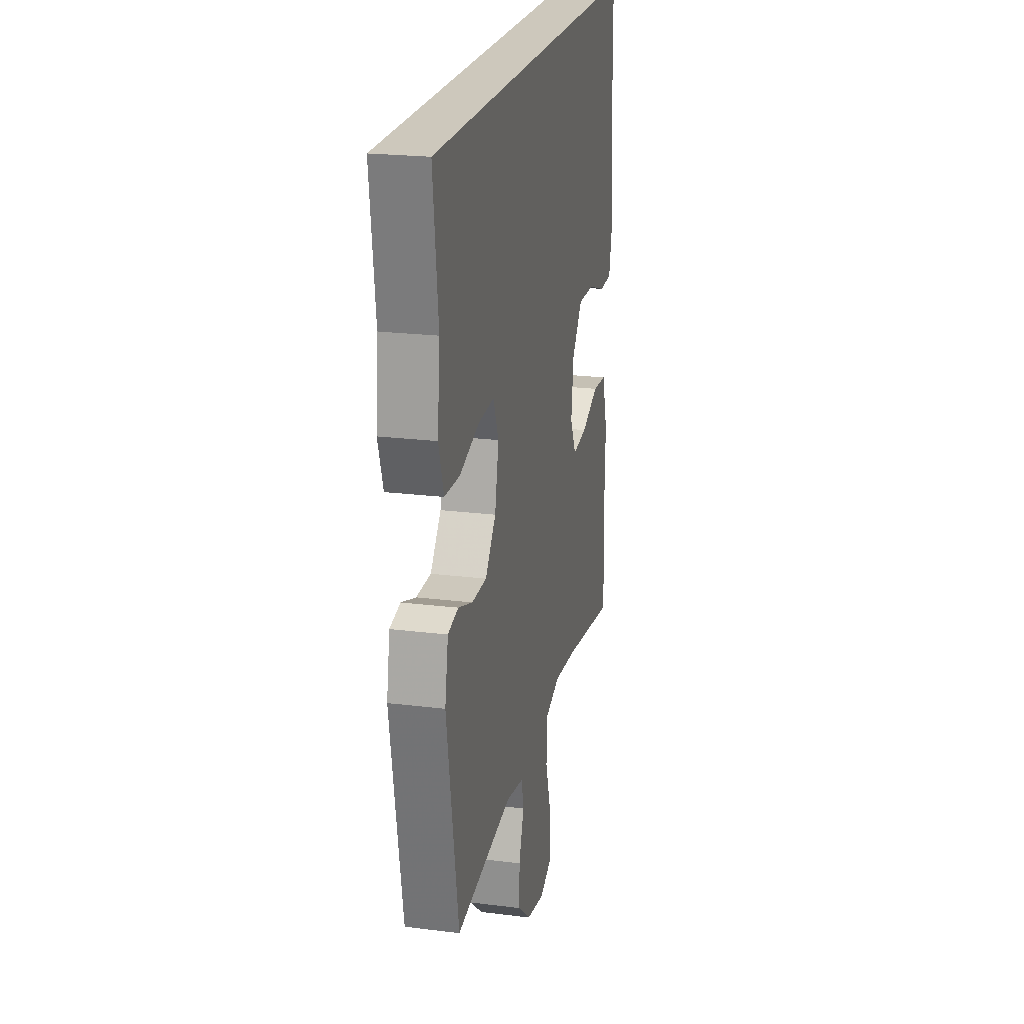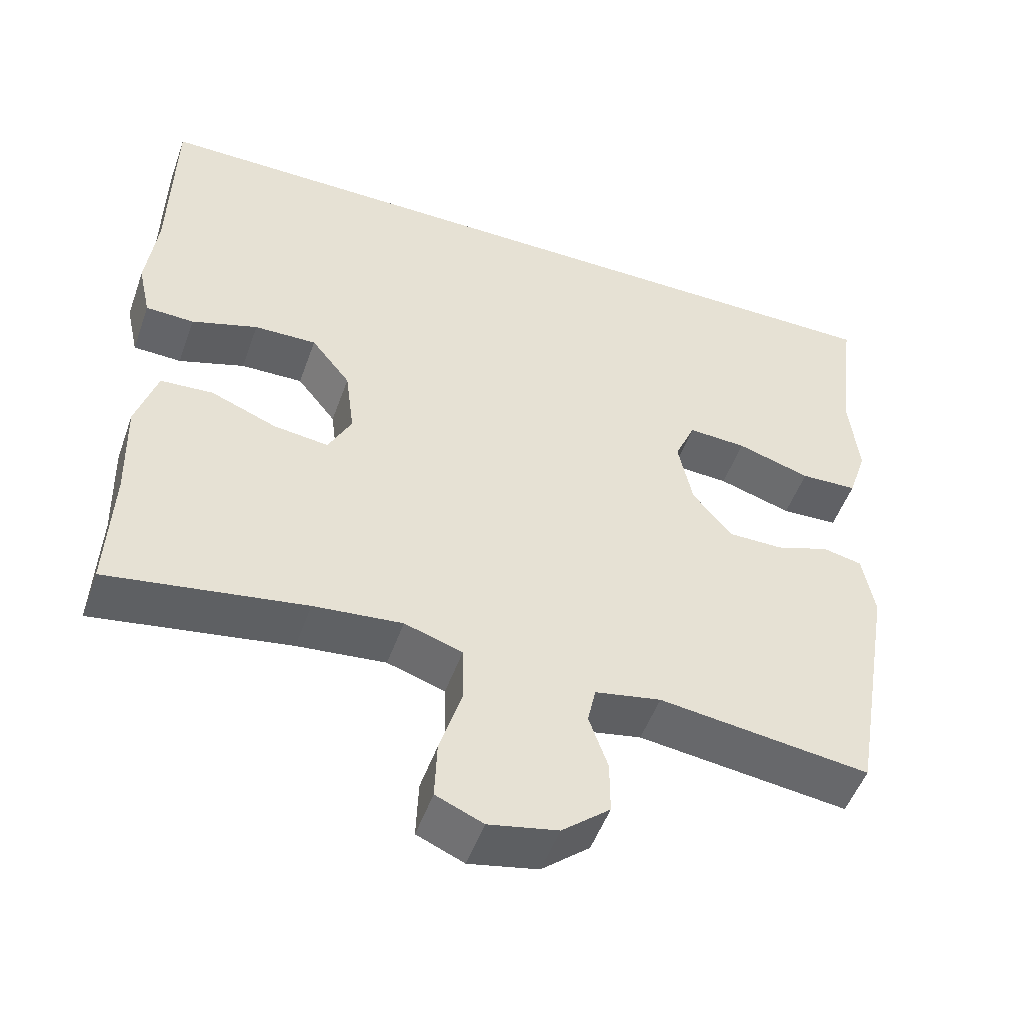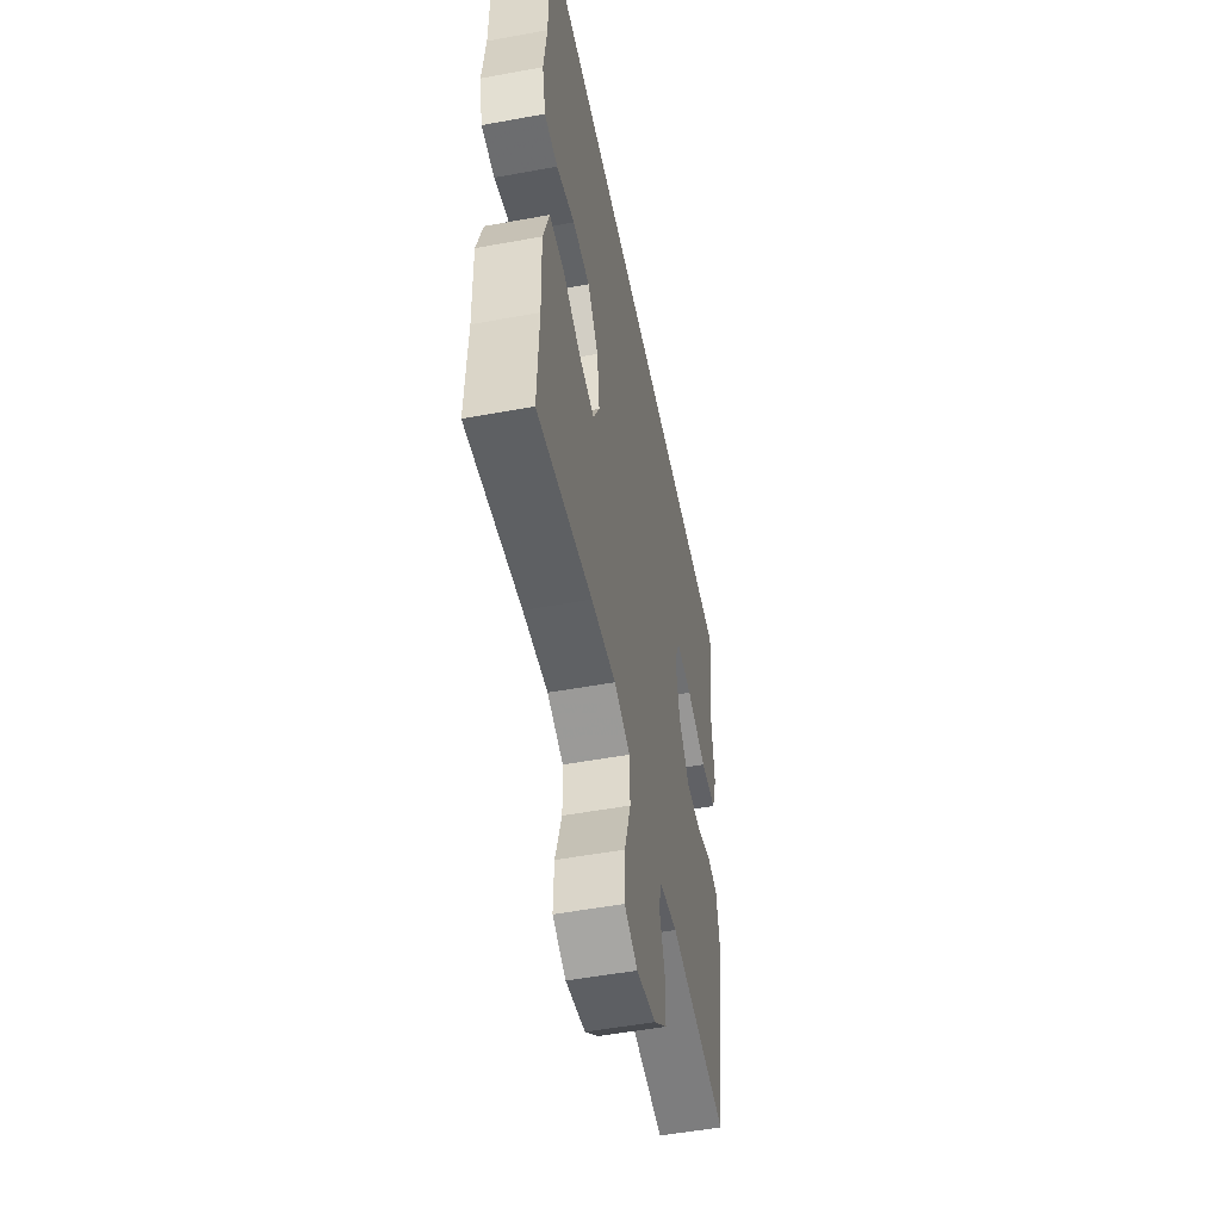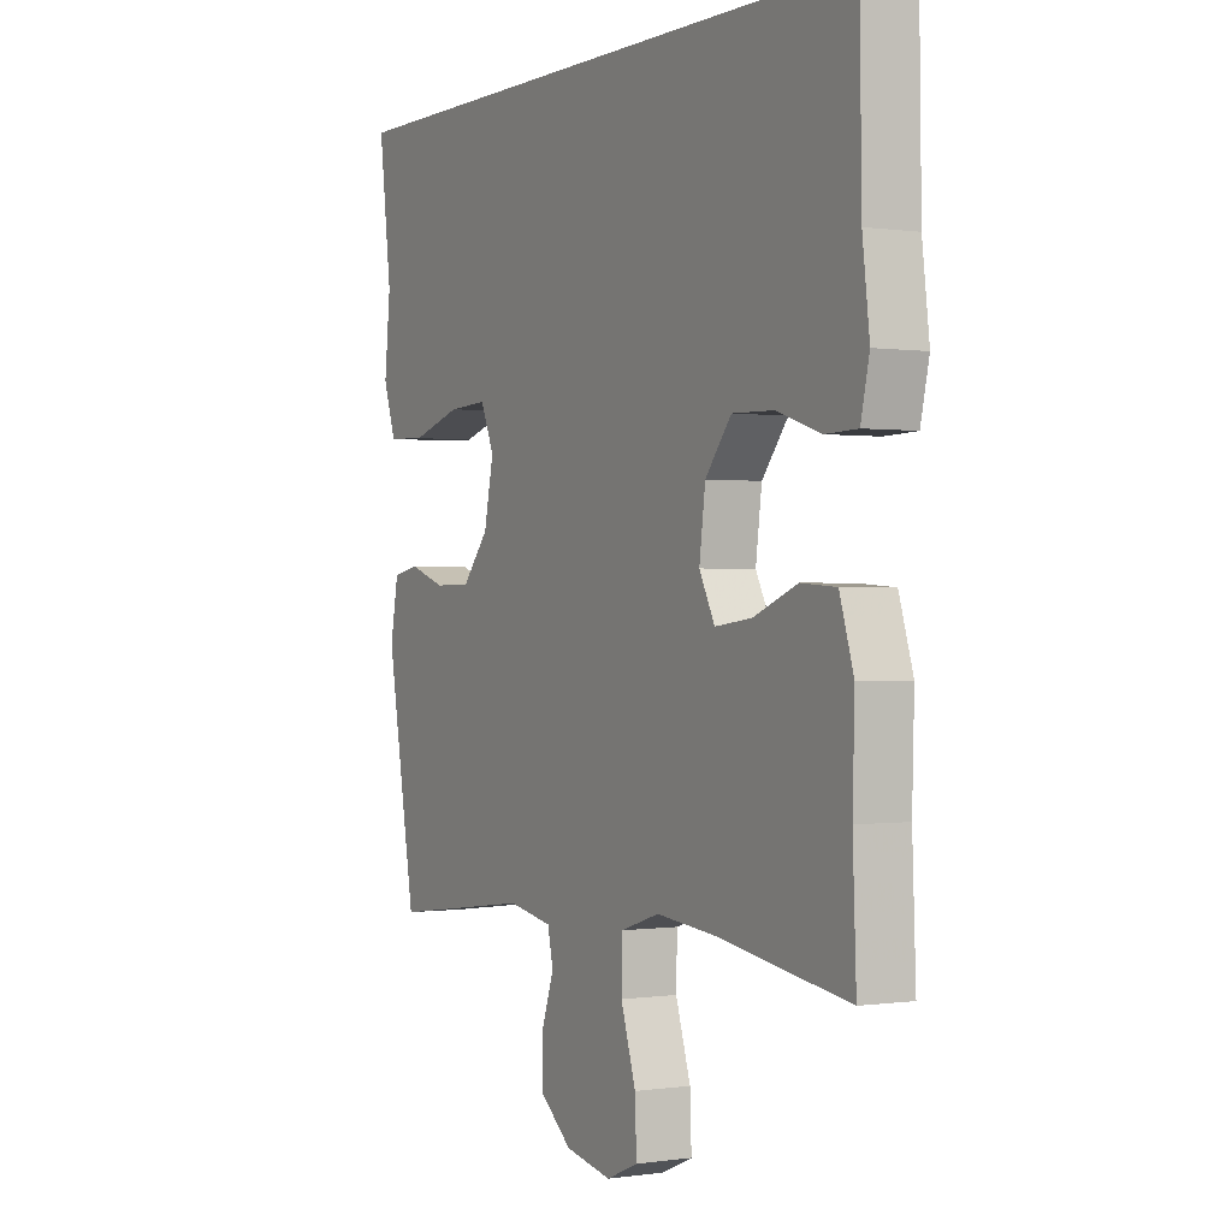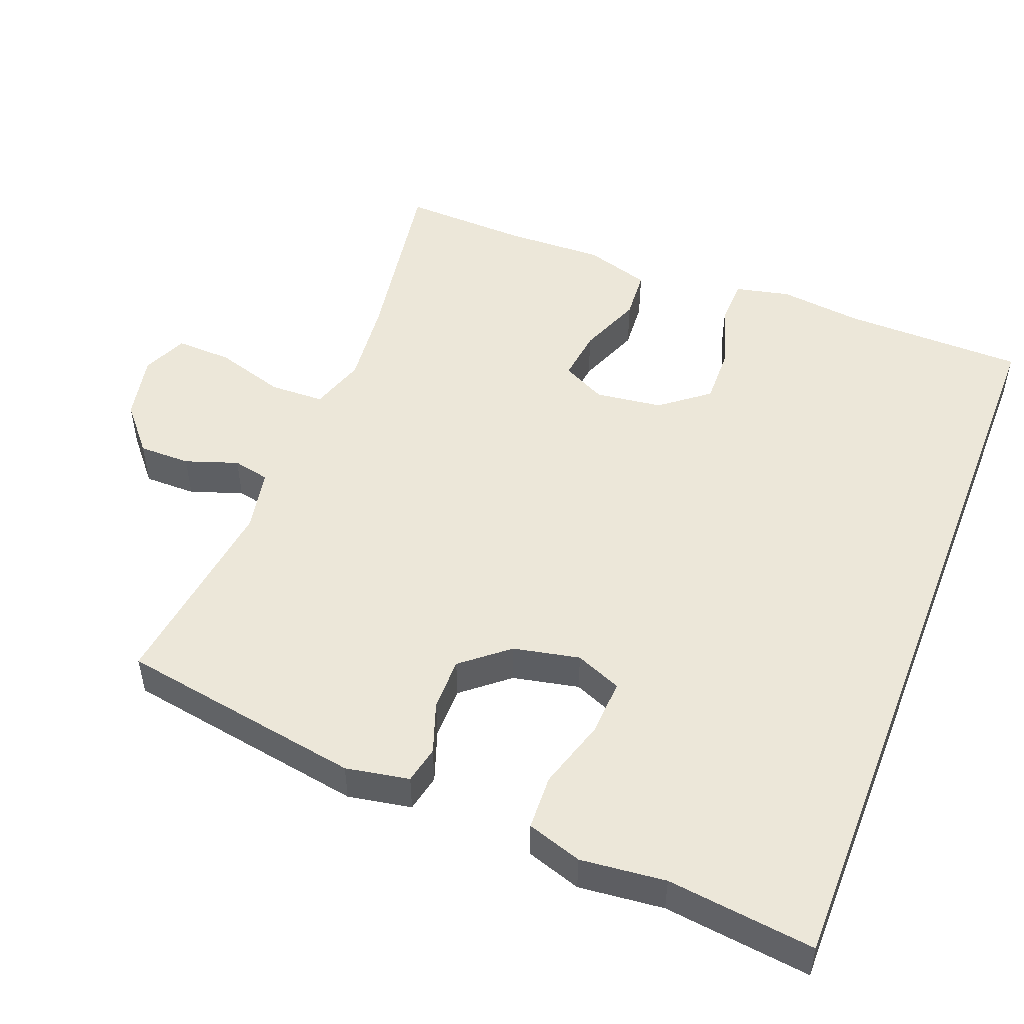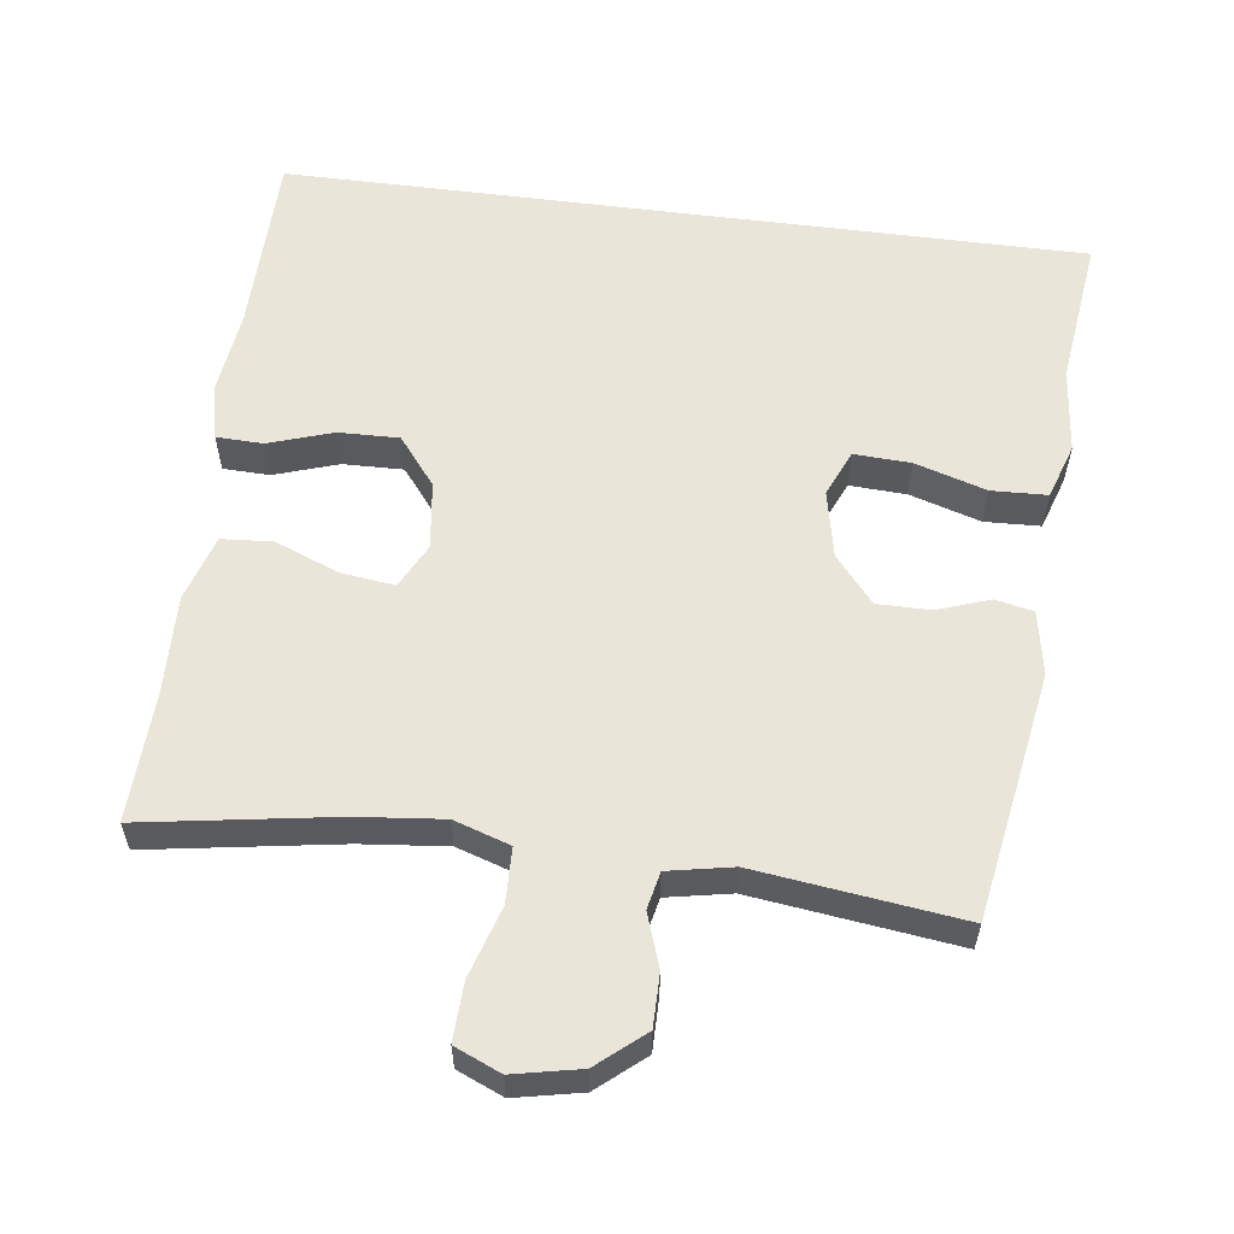
<metadata>
{"format":"obj","ext":"obj","renderer":"f3d","projection":"perspective","resolution":1024,"background":"white","views":[{"elev":22.1,"azim":-77.7,"up":"+Z"},{"elev":-50.9,"azim":160.6,"up":"+Z"},{"elev":-52.1,"azim":101.2,"up":"+Z"},{"elev":-0.0,"azim":60.6,"up":"+Z"},{"elev":50.0,"azim":-68.8,"up":"+Y"},{"elev":58.2,"azim":-172.6,"up":"+Y"}]}
</metadata>
<code>
v 0.505 0.07 0.5
v 0.509 0.07 0.248
v 0.523 0.07 0.131
v 0.506 0.07 0.055
v 0.442 0.07 0.053
v 0.354 0.07 0.082
v 0.271 0.07 0.084
v 0.219 0.07 0.018
v 0.207 0.07 -0.075
v 0.238 0.07 -0.136
v 0.311 0.07 -0.127
v 0.399 0.07 -0.092
v 0.469 0.07 -0.097
v 0.497 0.07 -0.188
v 0.493 0.07 -0.326
v 0.5 0.07 -0.5
v 0.238 0.07 -0.458
v 0.12 0.07 -0.446
v 0.043 0.07 -0.471
v 0.041 0.07 -0.547
v 0.071 0.07 -0.644
v 0.074 0.07 -0.723
v 0.011 0.07 -0.75
v -0.081 0.07 -0.731
v -0.145 0.07 -0.677
v -0.145 0.07 -0.605
v -0.12 0.07 -0.532
v -0.131 0.07 -0.481
v -0.219 0.07 -0.464
v -0.5 0.07 -0.5
v -0.558 0.07 -0.161
v -0.542 0.07 -0.073
v -0.49 0.07 -0.062
v -0.418 0.07 -0.087
v -0.345 0.07 -0.087
v -0.292 0.07 -0.023
v -0.273 0.07 0.069
v -0.3 0.07 0.133
v -0.378 0.07 0.129
v -0.476 0.07 0.099
v -0.552 0.07 0.102
v -0.577 0.07 0.178
v -0.565 0.07 0.296
v -0.59 0.07 0.5
v 0.505 0 0.5
v 0.509 0 0.248
v 0.523 0 0.131
v 0.506 0 0.055
v 0.442 0 0.053
v 0.354 0 0.082
v 0.271 0 0.084
v 0.219 0 0.018
v 0.207 0 -0.075
v 0.238 0 -0.136
v 0.311 0 -0.127
v 0.399 0 -0.092
v 0.469 0 -0.097
v 0.497 0 -0.188
v 0.493 0 -0.326
v 0.5 0 -0.5
v 0.238 0 -0.458
v 0.12 0 -0.446
v 0.043 0 -0.471
v 0.041 0 -0.547
v 0.071 0 -0.644
v 0.074 0 -0.723
v 0.011 0 -0.75
v -0.081 0 -0.731
v -0.145 0 -0.677
v -0.145 0 -0.605
v -0.12 0 -0.532
v -0.131 0 -0.481
v -0.219 0 -0.464
v -0.5 0 -0.5
v -0.558 0 -0.161
v -0.542 0 -0.073
v -0.49 0 -0.062
v -0.418 0 -0.087
v -0.345 0 -0.087
v -0.292 0 -0.023
v -0.273 0 0.069
v -0.3 0 0.133
v -0.378 0 0.129
v -0.476 0 0.099
v -0.552 0 0.102
v -0.577 0 0.178
v -0.565 0 0.296
v -0.59 0 0.5
f 43 44 1 2
f 39 40 41 42
f 38 39 42 43
f 31 32 33 34
f 29 30 31 34
f 28 29 34 35
f 24 25 26 27
f 22 23 24 27
f 20 21 22 27
f 19 20 27 28
f 18 19 28 35
f 15 16 17
f 11 12 13 14
f 10 11 14 15
f 3 4 5 6
f 3 6 7
f 38 43 2 3
f 37 38 3 7
f 36 37 7 8
f 35 36 8 9
f 18 35 9 10
f 10 15 17 18
f 46 45 88 87
f 86 85 84 83
f 87 86 83 82
f 78 77 76 75
f 78 75 74 73
f 79 78 73 72
f 71 70 69 68
f 71 68 67 66
f 71 66 65 64
f 72 71 64 63
f 79 72 63 62
f 61 60 59
f 58 57 56 55
f 59 58 55 54
f 50 49 48 47
f 51 50 47
f 47 46 87 82
f 51 47 82 81
f 52 51 81 80
f 53 52 80 79
f 54 53 79 62
f 62 61 59 54
f 1 45 46 2
f 2 46 47 3
f 3 47 48 4
f 4 48 49 5
f 5 49 50 6
f 6 50 51 7
f 7 51 52 8
f 8 52 53 9
f 9 53 54 10
f 10 54 55 11
f 11 55 56 12
f 12 56 57 13
f 13 57 58 14
f 14 58 59 15
f 15 59 60 16
f 16 60 61 17
f 17 61 62 18
f 18 62 63 19
f 19 63 64 20
f 20 64 65 21
f 21 65 66 22
f 22 66 67 23
f 23 67 68 24
f 24 68 69 25
f 25 69 70 26
f 26 70 71 27
f 27 71 72 28
f 28 72 73 29
f 29 73 74 30
f 30 74 75 31
f 31 75 76 32
f 32 76 77 33
f 33 77 78 34
f 34 78 79 35
f 35 79 80 36
f 36 80 81 37
f 37 81 82 38
f 38 82 83 39
f 39 83 84 40
f 40 84 85 41
f 41 85 86 42
f 42 86 87 43
f 43 87 88 44
f 44 88 45 1

</code>
